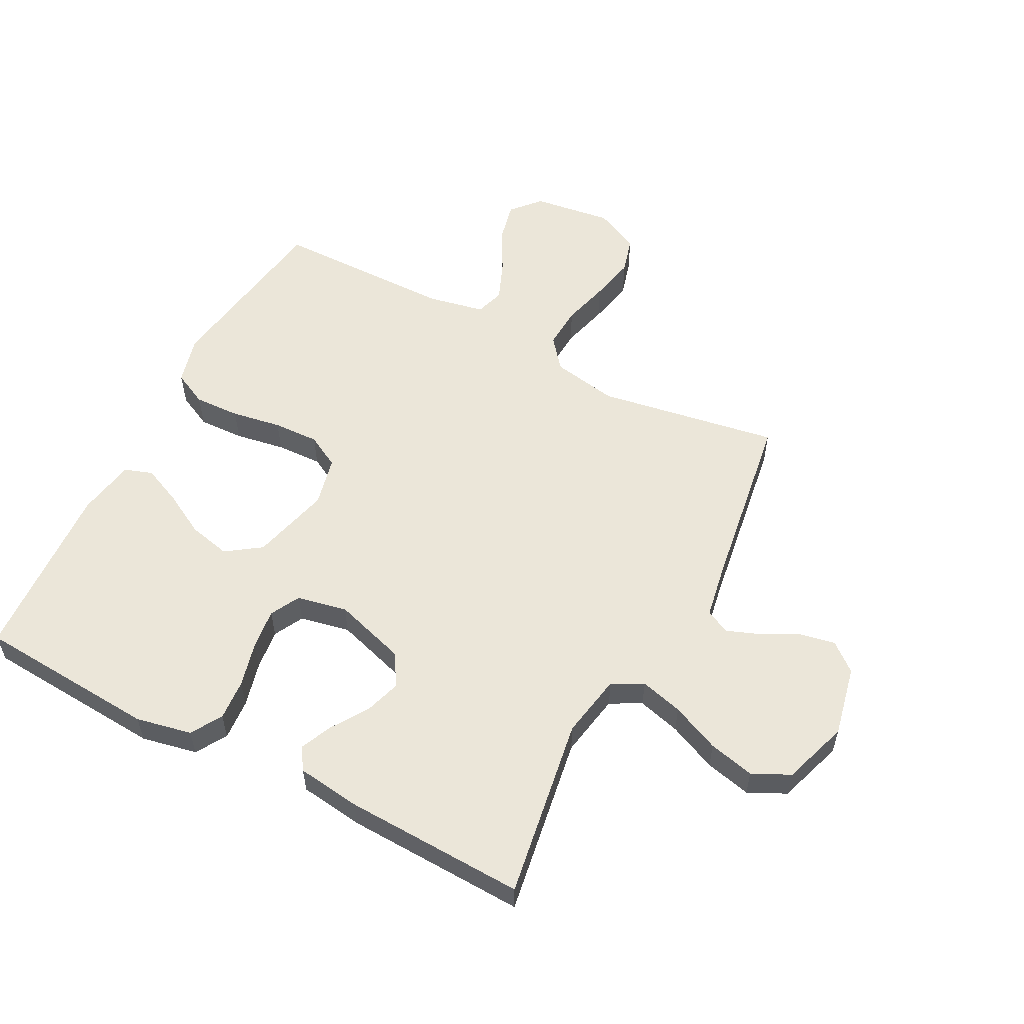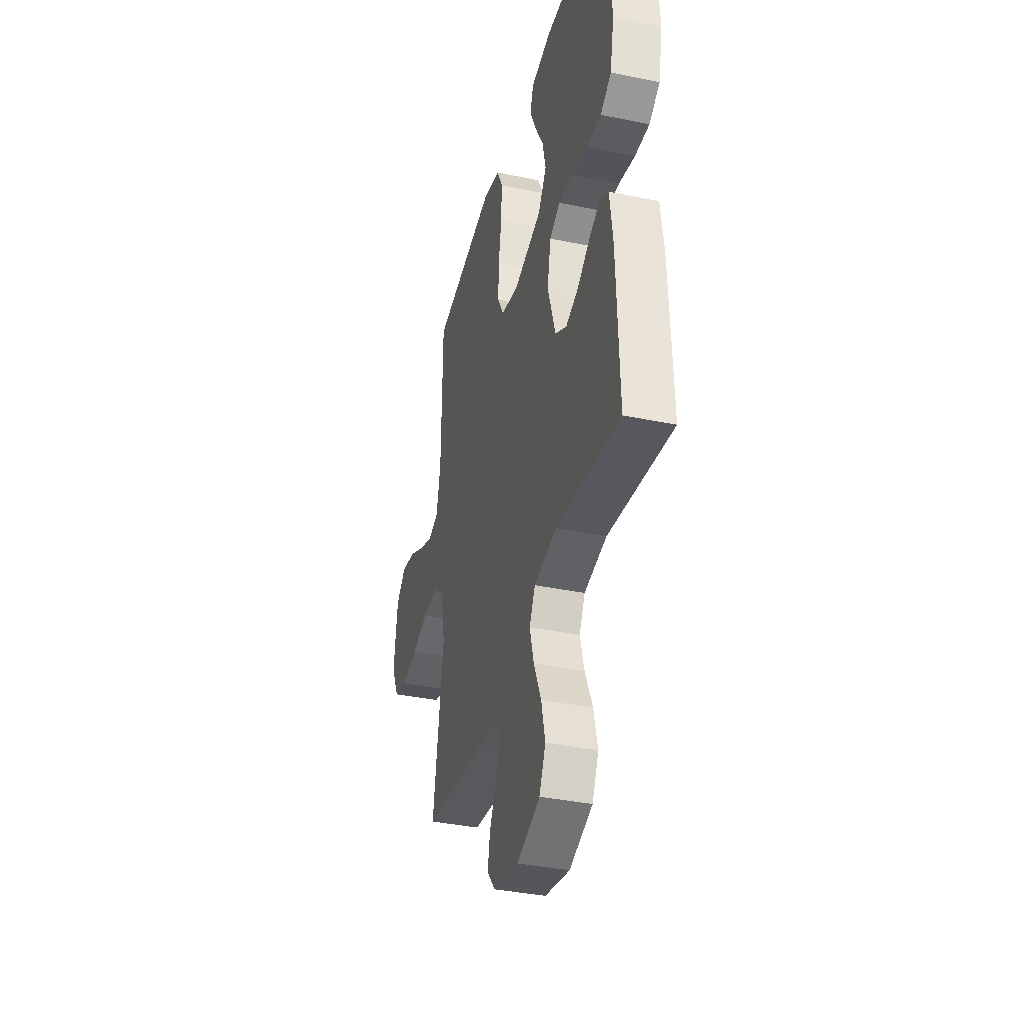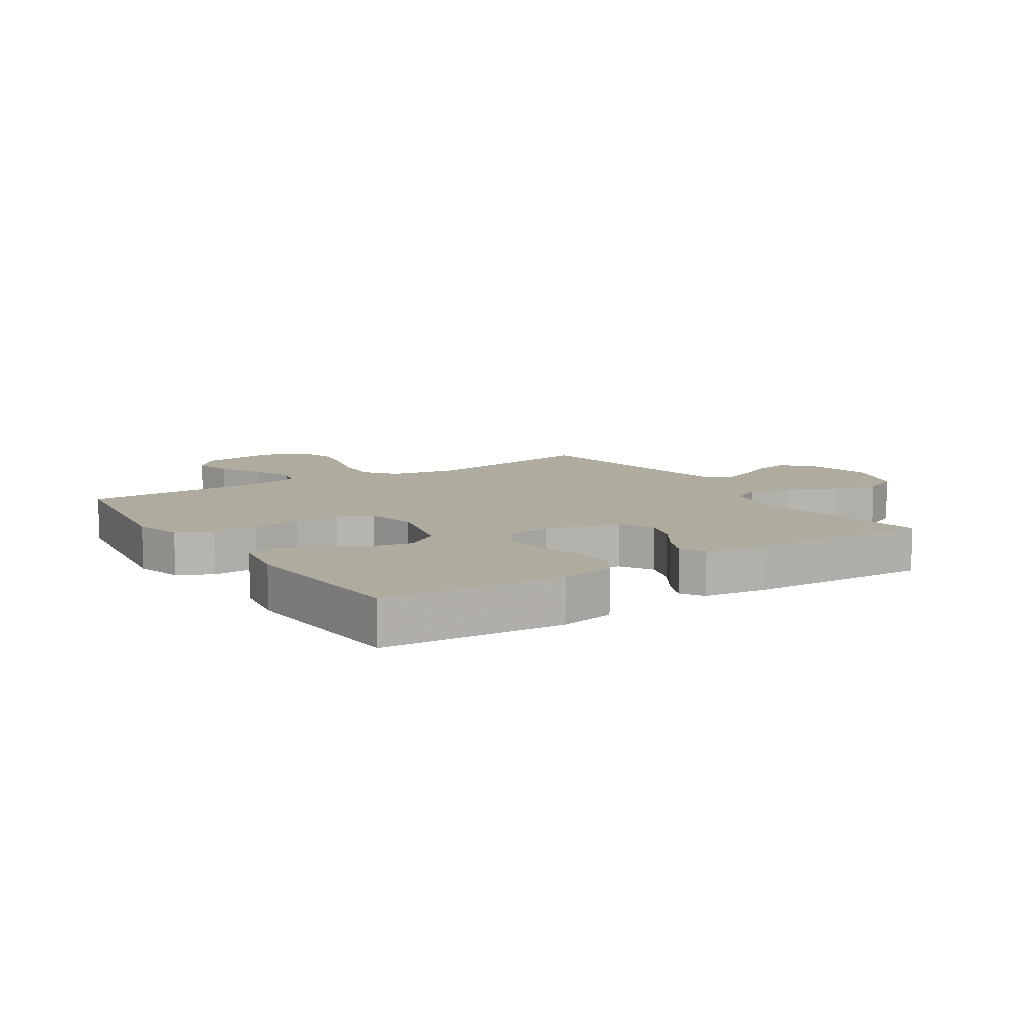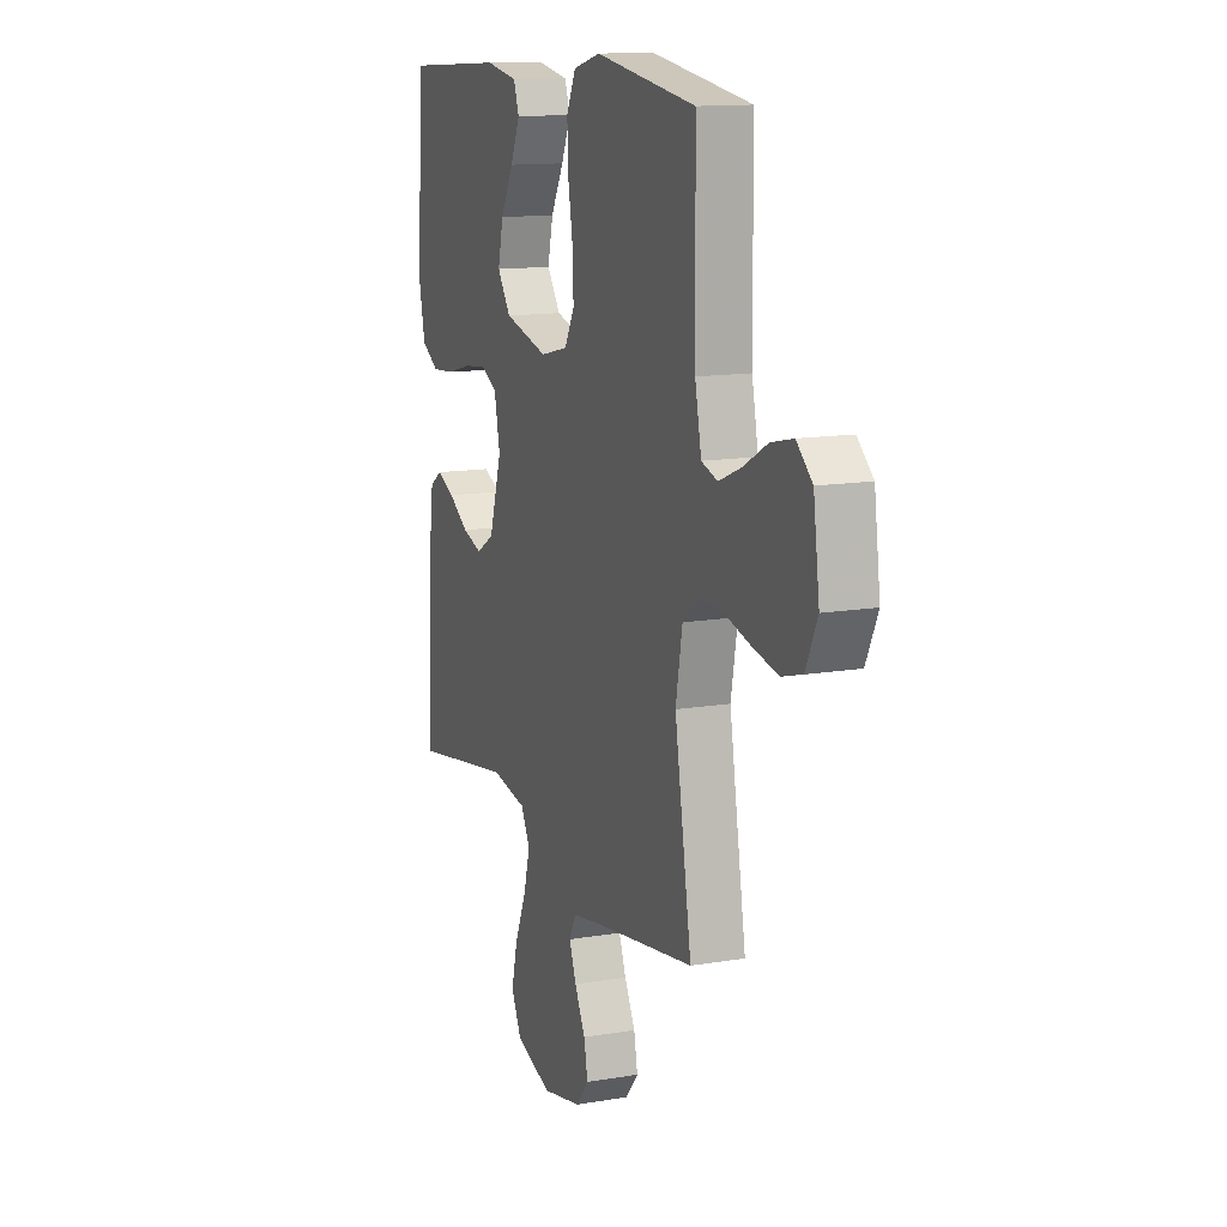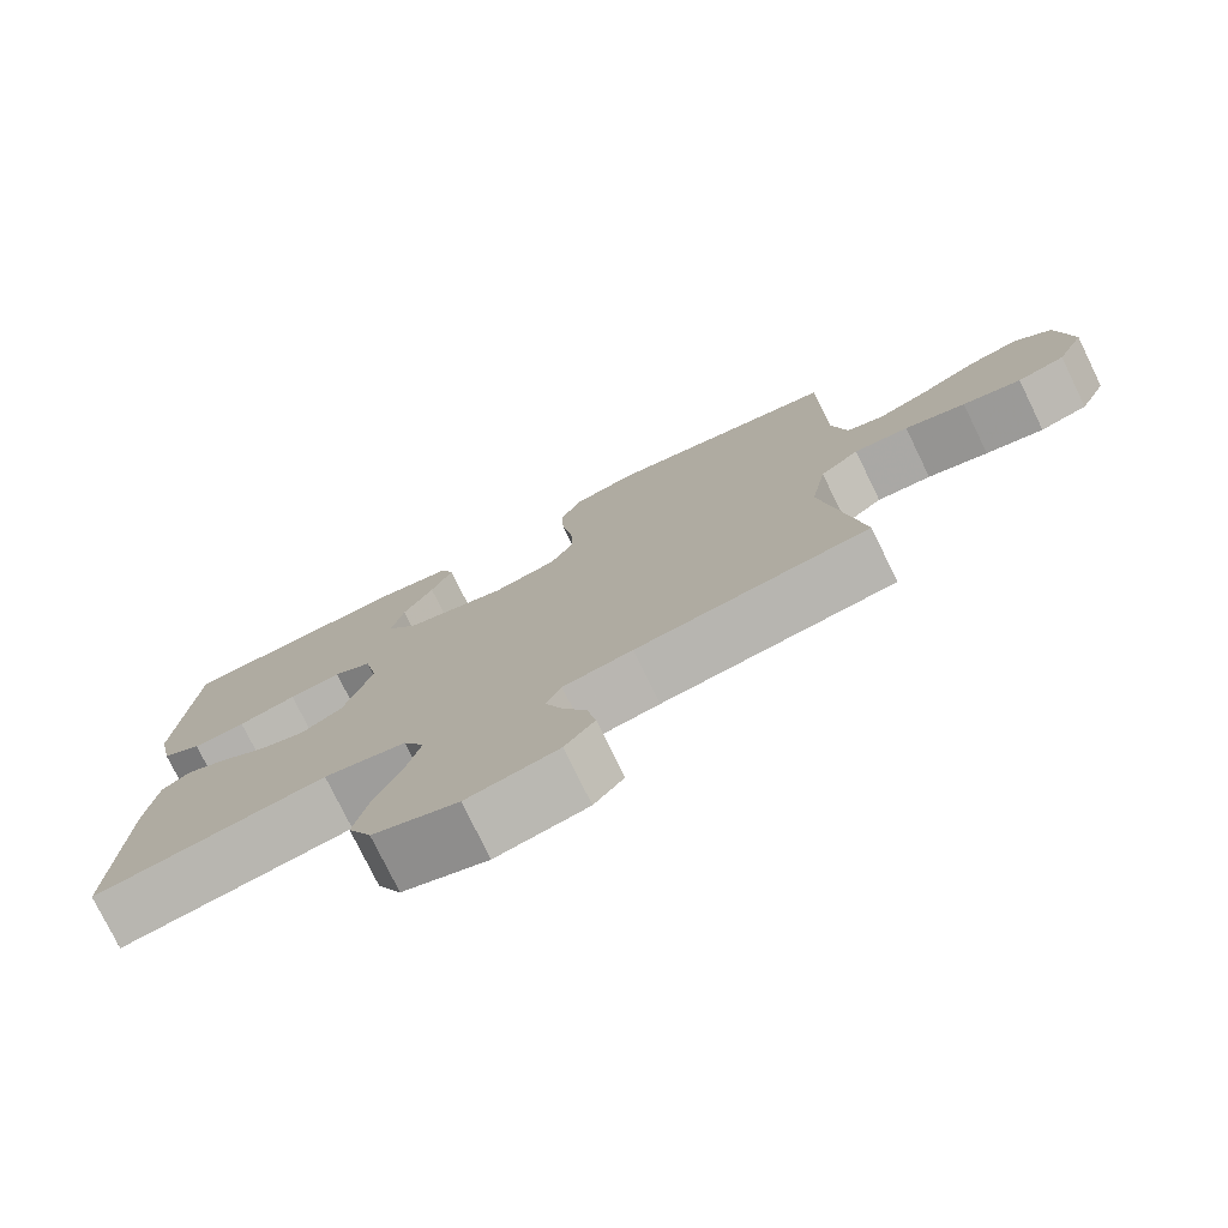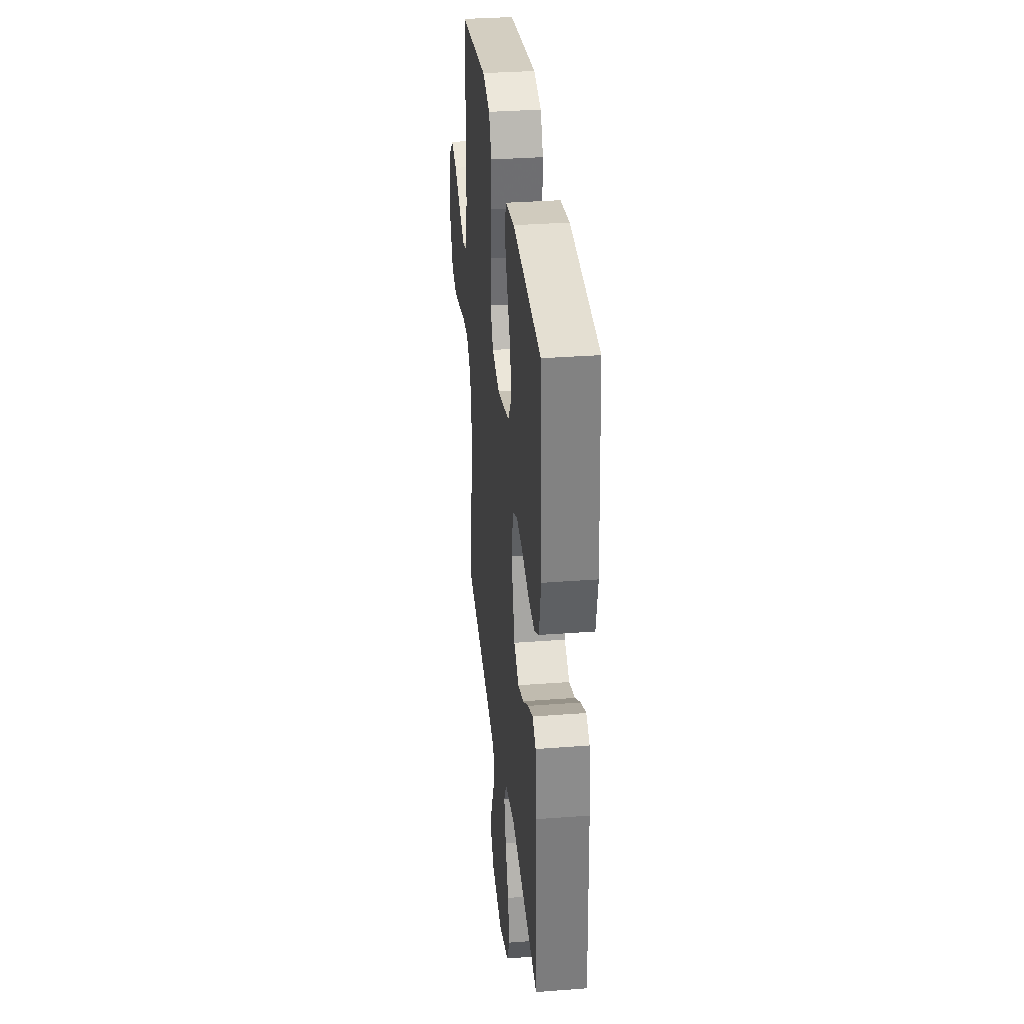
<metadata>
{"format":"obj","ext":"obj","renderer":"f3d","projection":"perspective","resolution":1024,"background":"white","views":[{"elev":56.2,"azim":117.6,"up":"+Y"},{"elev":-37.6,"azim":75.2,"up":"+Z"},{"elev":9.7,"azim":56.9,"up":"+Y"},{"elev":13.1,"azim":-111.2,"up":"+Z"},{"elev":-77.0,"azim":-154.0,"up":"+Z"},{"elev":33.7,"azim":84.1,"up":"+Z"}]}
</metadata>
<code>
v -0.5 0.07 0.5
v -0.2 0.07 0.545
v -0.12 0.07 0.524
v -0.092 0.07 0.467
v -0.095 0.07 0.391
v -0.109 0.07 0.308
v -0.112 0.07 0.232
v -0.082 0.07 0.177
v 0 0.07 0.158
v 0.131 0.07 0.192
v 0.171 0.07 0.249
v 0.155 0.07 0.319
v 0.116 0.07 0.39
v 0.088 0.07 0.454
v 0.104 0.07 0.5
v 0.2 0.07 0.517
v 0.5 0.07 0.5
v 0.521 0.07 0.2
v 0.502 0.07 0.108
v 0.451 0.07 0.077
v 0.383 0.07 0.082
v 0.308 0.07 0.101
v 0.241 0.07 0.109
v 0.192 0.07 0.083
v 0.175 0.07 0
v 0.212 0.07 -0.119
v 0.265 0.07 -0.152
v 0.325 0.07 -0.133
v 0.385 0.07 -0.094
v 0.438 0.07 -0.07
v 0.475 0.07 -0.094
v 0.489 0.07 -0.2
v 0.5 0.07 -0.5
v 0.2 0.07 -0.452
v 0.094 0.07 -0.471
v 0.067 0.07 -0.522
v 0.086 0.07 -0.593
v 0.121 0.07 -0.673
v 0.139 0.07 -0.749
v 0.109 0.07 -0.811
v 0 0.07 -0.847
v -0.117 0.07 -0.822
v -0.155 0.07 -0.776
v -0.144 0.07 -0.718
v -0.112 0.07 -0.656
v -0.091 0.07 -0.601
v -0.111 0.07 -0.561
v -0.2 0.07 -0.545
v -0.5 0.07 -0.5
v -0.45 0.07 -0.2
v -0.47 0.07 -0.091
v -0.52 0.07 -0.05
v -0.59 0.07 -0.054
v -0.668 0.07 -0.075
v -0.743 0.07 -0.091
v -0.804 0.07 -0.074
v -0.839 0.07 0
v -0.821 0.07 0.131
v -0.774 0.07 0.173
v -0.708 0.07 0.158
v -0.636 0.07 0.119
v -0.57 0.07 0.092
v -0.522 0.07 0.107
v -0.503 0.07 0.2
v -0.5 0 0.5
v -0.2 0 0.545
v -0.12 0 0.524
v -0.092 0 0.467
v -0.095 0 0.391
v -0.109 0 0.308
v -0.112 0 0.232
v -0.082 0 0.177
v 0 0 0.158
v 0.131 0 0.192
v 0.171 0 0.249
v 0.155 0 0.319
v 0.116 0 0.39
v 0.088 0 0.454
v 0.104 0 0.5
v 0.2 0 0.517
v 0.5 0 0.5
v 0.521 0 0.2
v 0.502 0 0.108
v 0.451 0 0.077
v 0.383 0 0.082
v 0.308 0 0.101
v 0.241 0 0.109
v 0.192 0 0.083
v 0.175 0 0
v 0.212 0 -0.119
v 0.265 0 -0.152
v 0.325 0 -0.133
v 0.385 0 -0.094
v 0.438 0 -0.07
v 0.475 0 -0.094
v 0.489 0 -0.2
v 0.5 0 -0.5
v 0.2 0 -0.452
v 0.094 0 -0.471
v 0.067 0 -0.522
v 0.086 0 -0.593
v 0.121 0 -0.673
v 0.139 0 -0.749
v 0.109 0 -0.811
v 0 0 -0.847
v -0.117 0 -0.822
v -0.155 0 -0.776
v -0.144 0 -0.718
v -0.112 0 -0.656
v -0.091 0 -0.601
v -0.111 0 -0.561
v -0.2 0 -0.545
v -0.5 0 -0.5
v -0.45 0 -0.2
v -0.47 0 -0.091
v -0.52 0 -0.05
v -0.59 0 -0.054
v -0.668 0 -0.075
v -0.743 0 -0.091
v -0.804 0 -0.074
v -0.839 0 0
v -0.821 0 0.131
v -0.774 0 0.173
v -0.708 0 0.158
v -0.636 0 0.119
v -0.57 0 0.092
v -0.522 0 0.107
v -0.503 0 0.2
f 58 59 60 61
f 58 61 62
f 57 58 62
f 56 57 62 63
f 53 54 55 56
f 48 49 50
f 47 48 50 51
f 42 43 44 45
f 42 45 46
f 41 42 46
f 40 41 46
f 37 38 39 40
f 36 37 40 46
f 35 36 46 47
f 31 32 33 34
f 31 34 35
f 28 29 30 31
f 27 28 31 35
f 26 27 35 47
f 19 20 21 22
f 19 22 23
f 18 19 23
f 17 18 23
f 16 17 23 24
f 12 13 14 15
f 12 15 16
f 11 12 16
f 3 4 5 6
f 3 6 7
f 64 1 2 3
f 63 64 3 7
f 53 56 63 7
f 25 26 47 51
f 25 51 52
f 11 16 24 25
f 10 11 25
f 9 10 25 52
f 8 9 52 53
f 7 8 53
f 125 124 123 122
f 126 125 122
f 126 122 121
f 127 126 121 120
f 120 119 118 117
f 114 113 112
f 115 114 112 111
f 109 108 107 106
f 110 109 106
f 110 106 105
f 110 105 104
f 104 103 102 101
f 110 104 101 100
f 111 110 100 99
f 98 97 96 95
f 99 98 95
f 95 94 93 92
f 99 95 92 91
f 111 99 91 90
f 86 85 84 83
f 87 86 83
f 87 83 82
f 87 82 81
f 88 87 81 80
f 79 78 77 76
f 80 79 76
f 80 76 75
f 70 69 68 67
f 71 70 67
f 67 66 65 128
f 71 67 128 127
f 71 127 120 117
f 115 111 90 89
f 116 115 89
f 89 88 80 75
f 89 75 74
f 116 89 74 73
f 117 116 73 72
f 117 72 71
f 1 65 66 2
f 2 66 67 3
f 3 67 68 4
f 4 68 69 5
f 5 69 70 6
f 6 70 71 7
f 7 71 72 8
f 8 72 73 9
f 9 73 74 10
f 10 74 75 11
f 11 75 76 12
f 12 76 77 13
f 13 77 78 14
f 14 78 79 15
f 15 79 80 16
f 16 80 81 17
f 17 81 82 18
f 18 82 83 19
f 19 83 84 20
f 20 84 85 21
f 21 85 86 22
f 22 86 87 23
f 23 87 88 24
f 24 88 89 25
f 25 89 90 26
f 26 90 91 27
f 27 91 92 28
f 28 92 93 29
f 29 93 94 30
f 30 94 95 31
f 31 95 96 32
f 32 96 97 33
f 33 97 98 34
f 34 98 99 35
f 35 99 100 36
f 36 100 101 37
f 37 101 102 38
f 38 102 103 39
f 39 103 104 40
f 40 104 105 41
f 41 105 106 42
f 42 106 107 43
f 43 107 108 44
f 44 108 109 45
f 45 109 110 46
f 46 110 111 47
f 47 111 112 48
f 48 112 113 49
f 49 113 114 50
f 50 114 115 51
f 51 115 116 52
f 52 116 117 53
f 53 117 118 54
f 54 118 119 55
f 55 119 120 56
f 56 120 121 57
f 57 121 122 58
f 58 122 123 59
f 59 123 124 60
f 60 124 125 61
f 61 125 126 62
f 62 126 127 63
f 63 127 128 64
f 64 128 65 1

</code>
